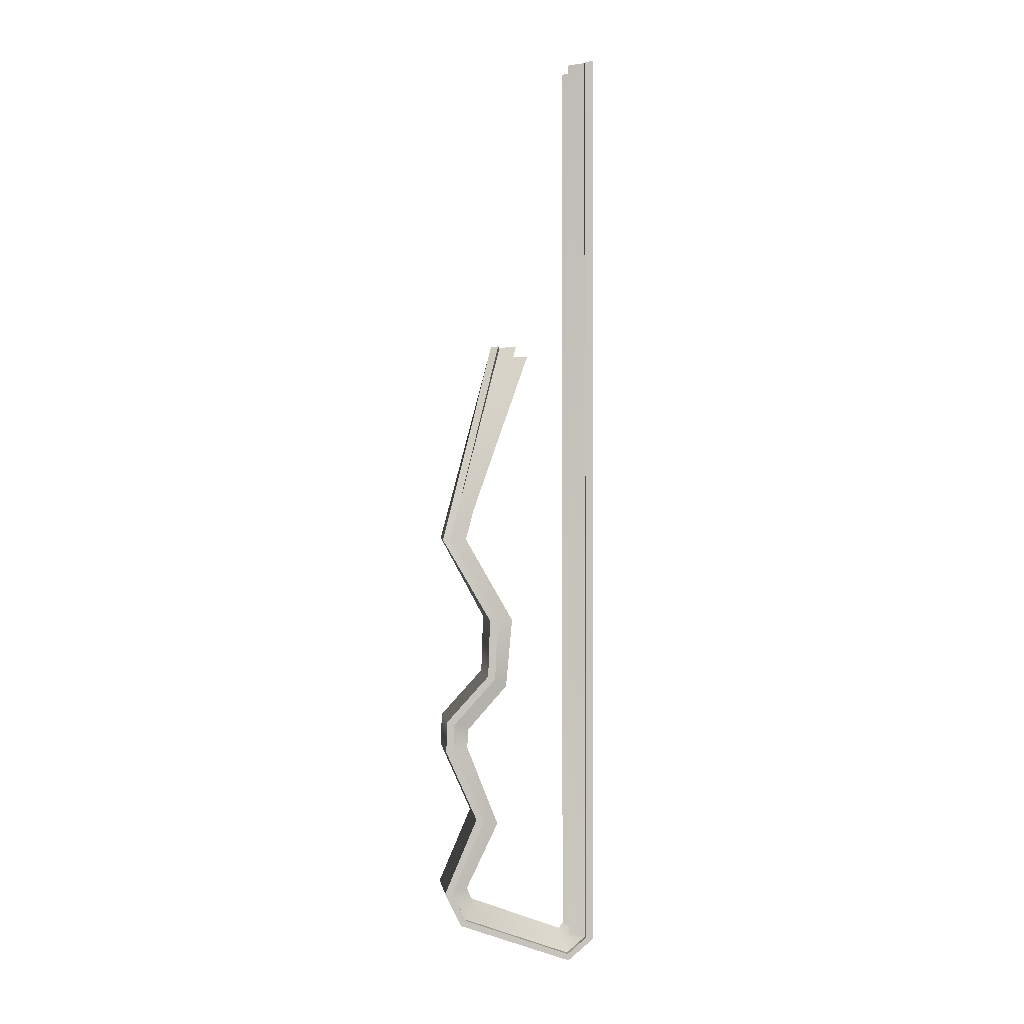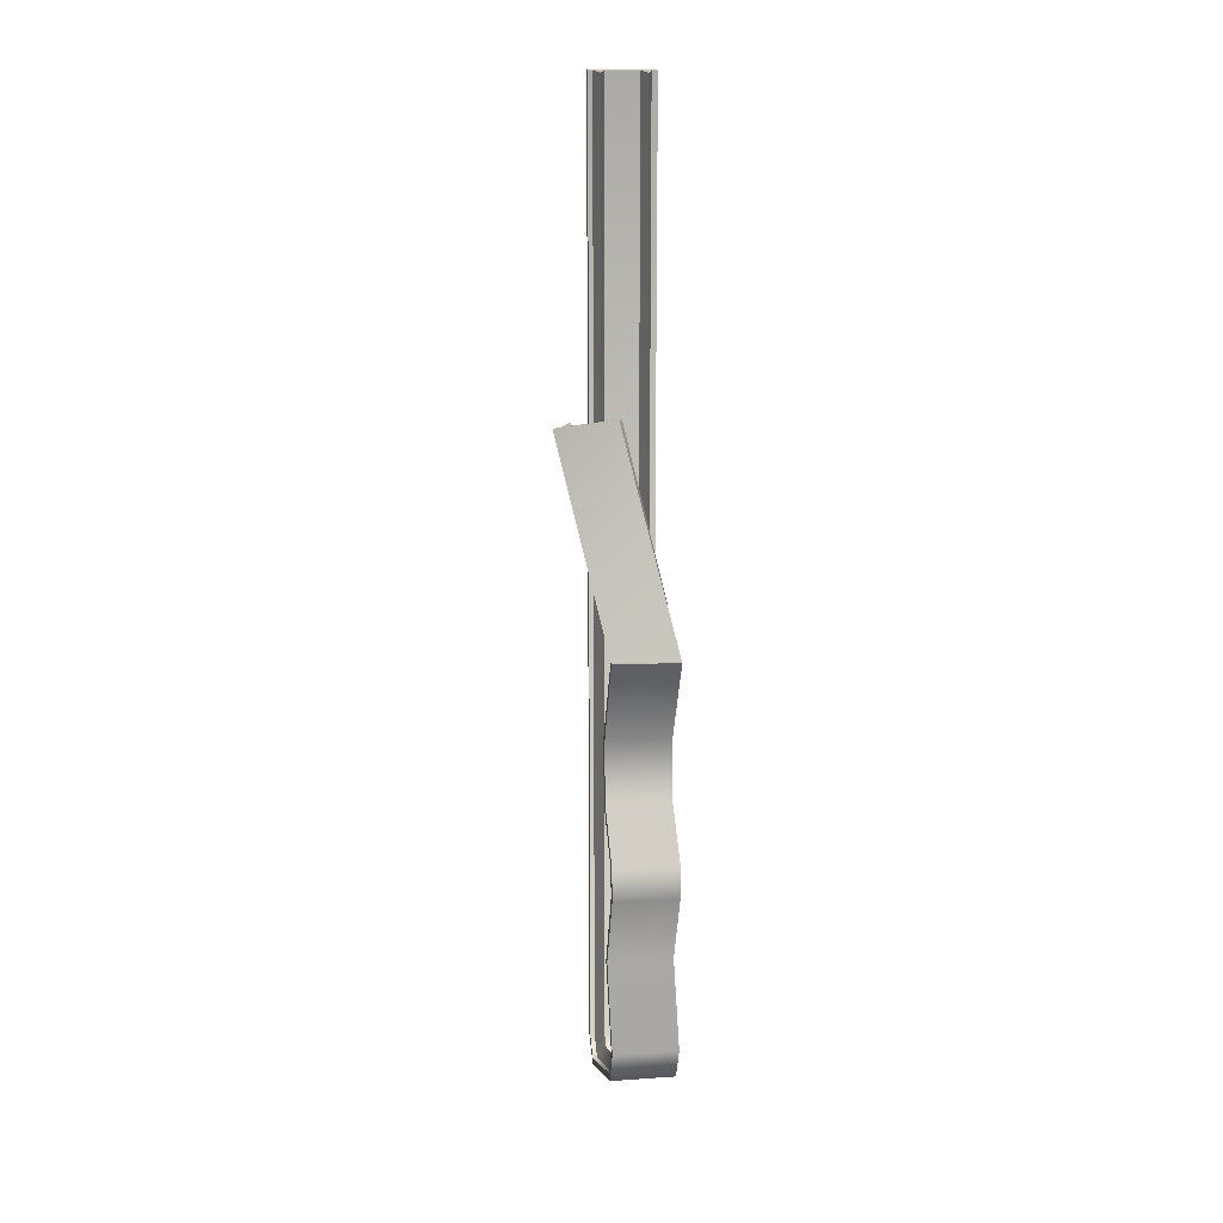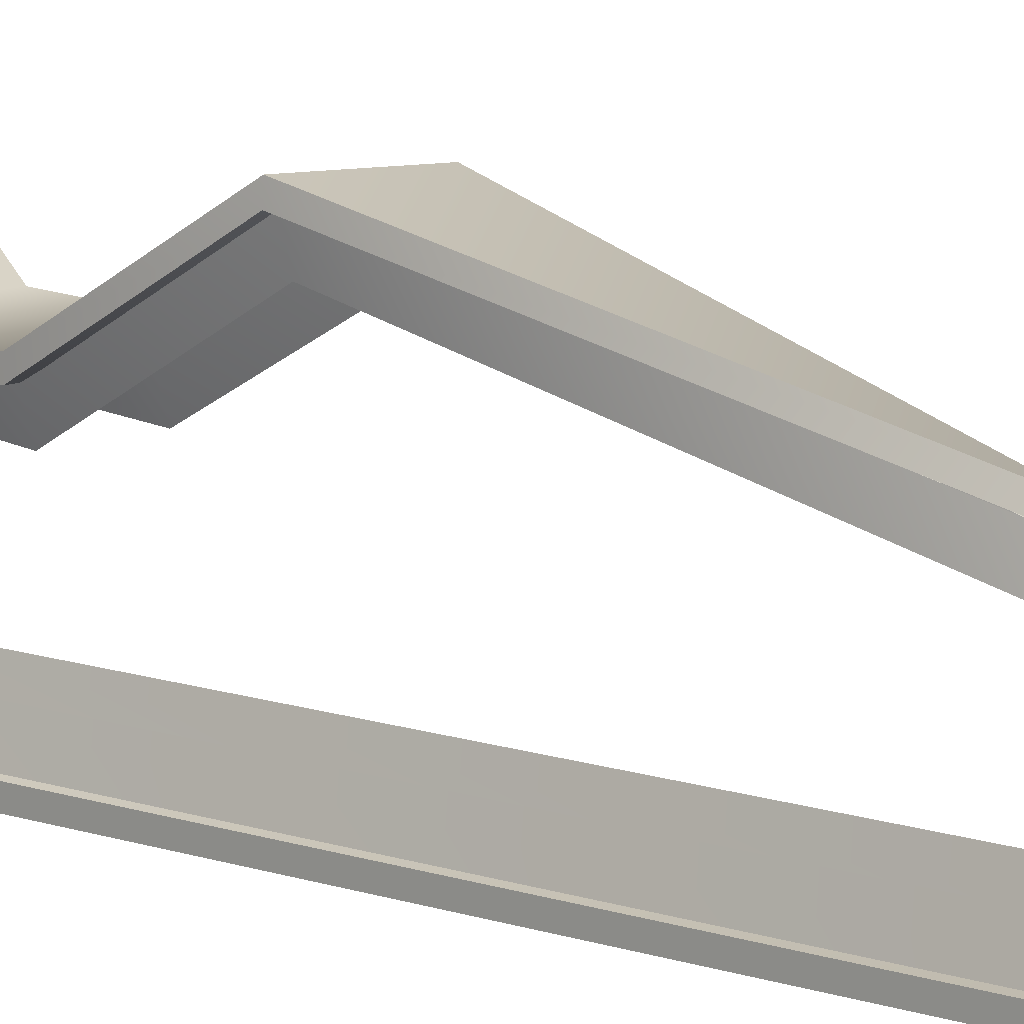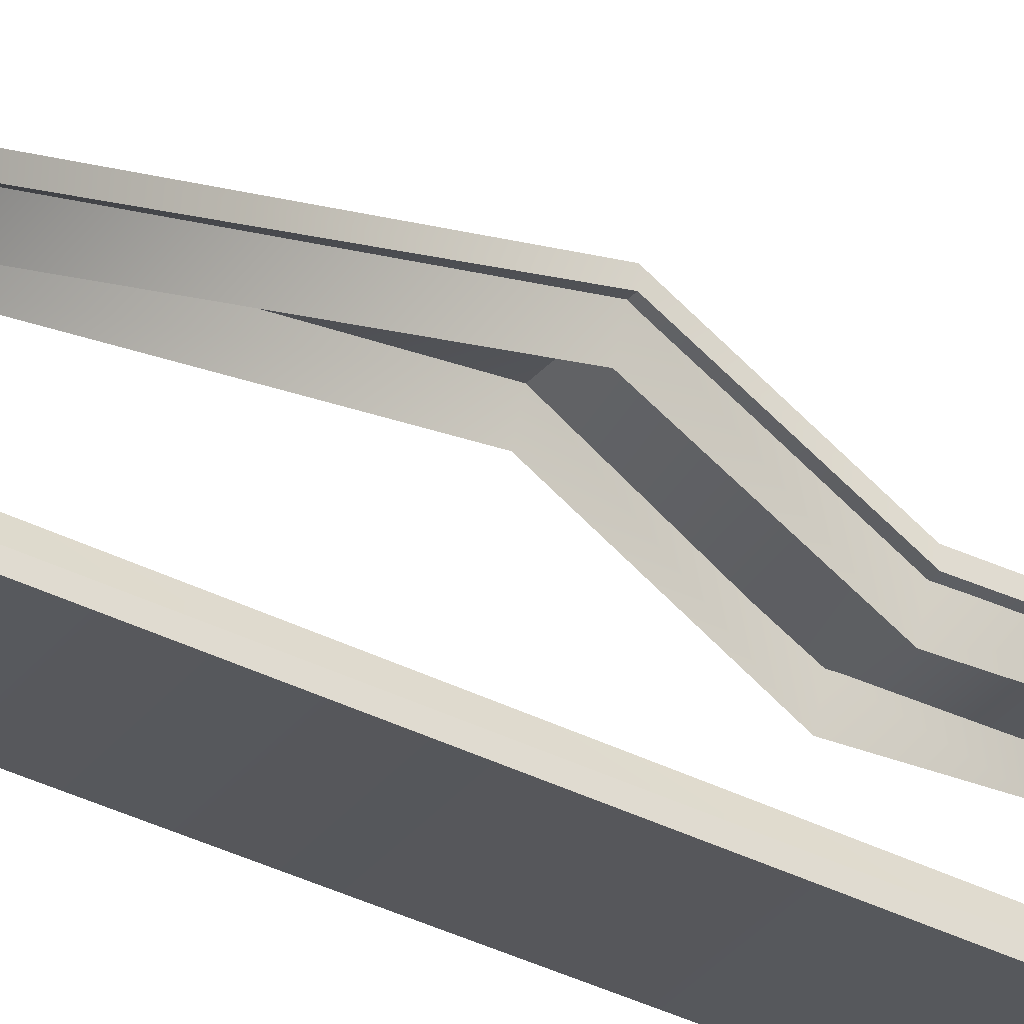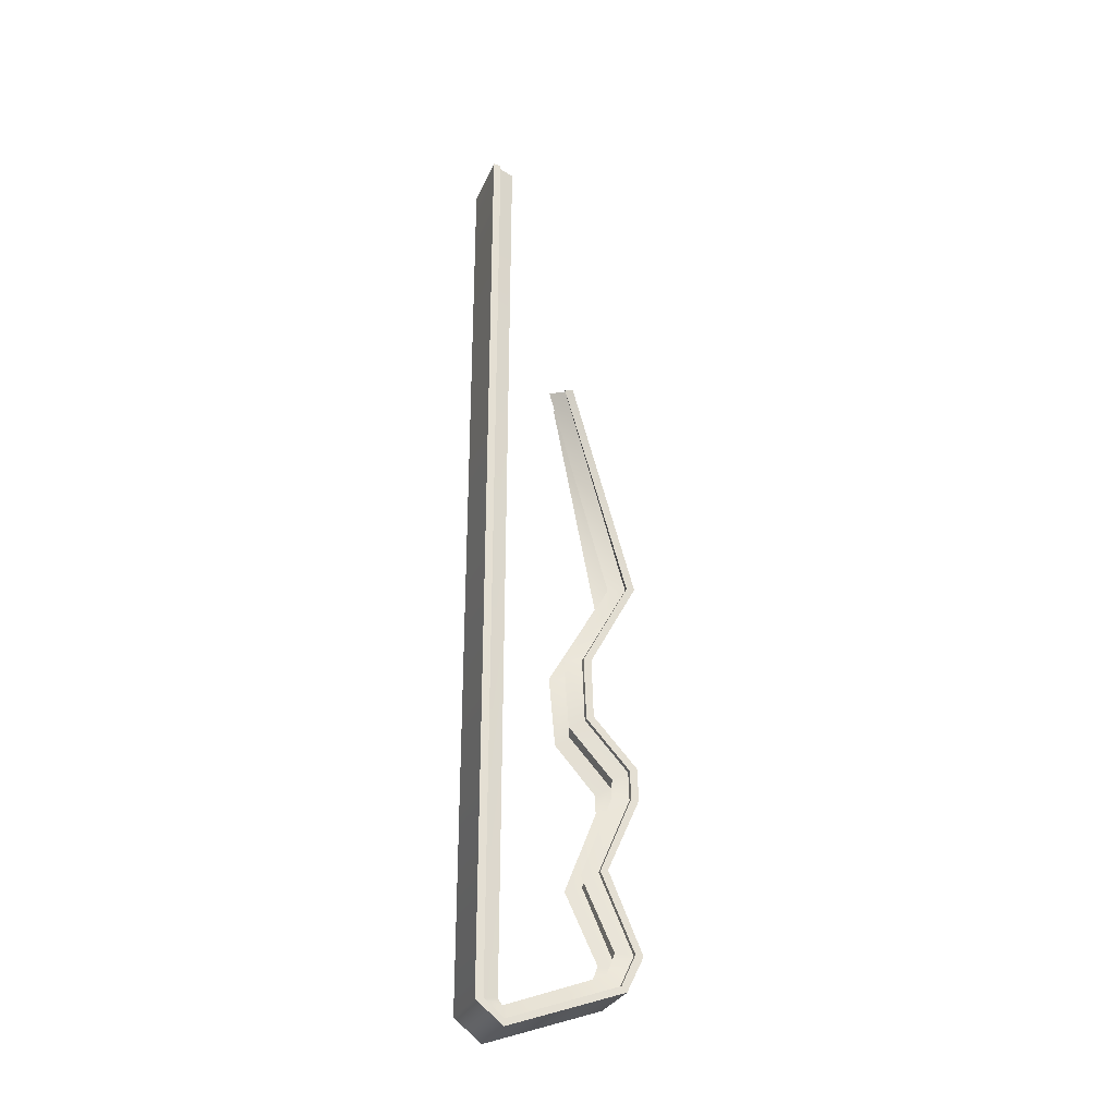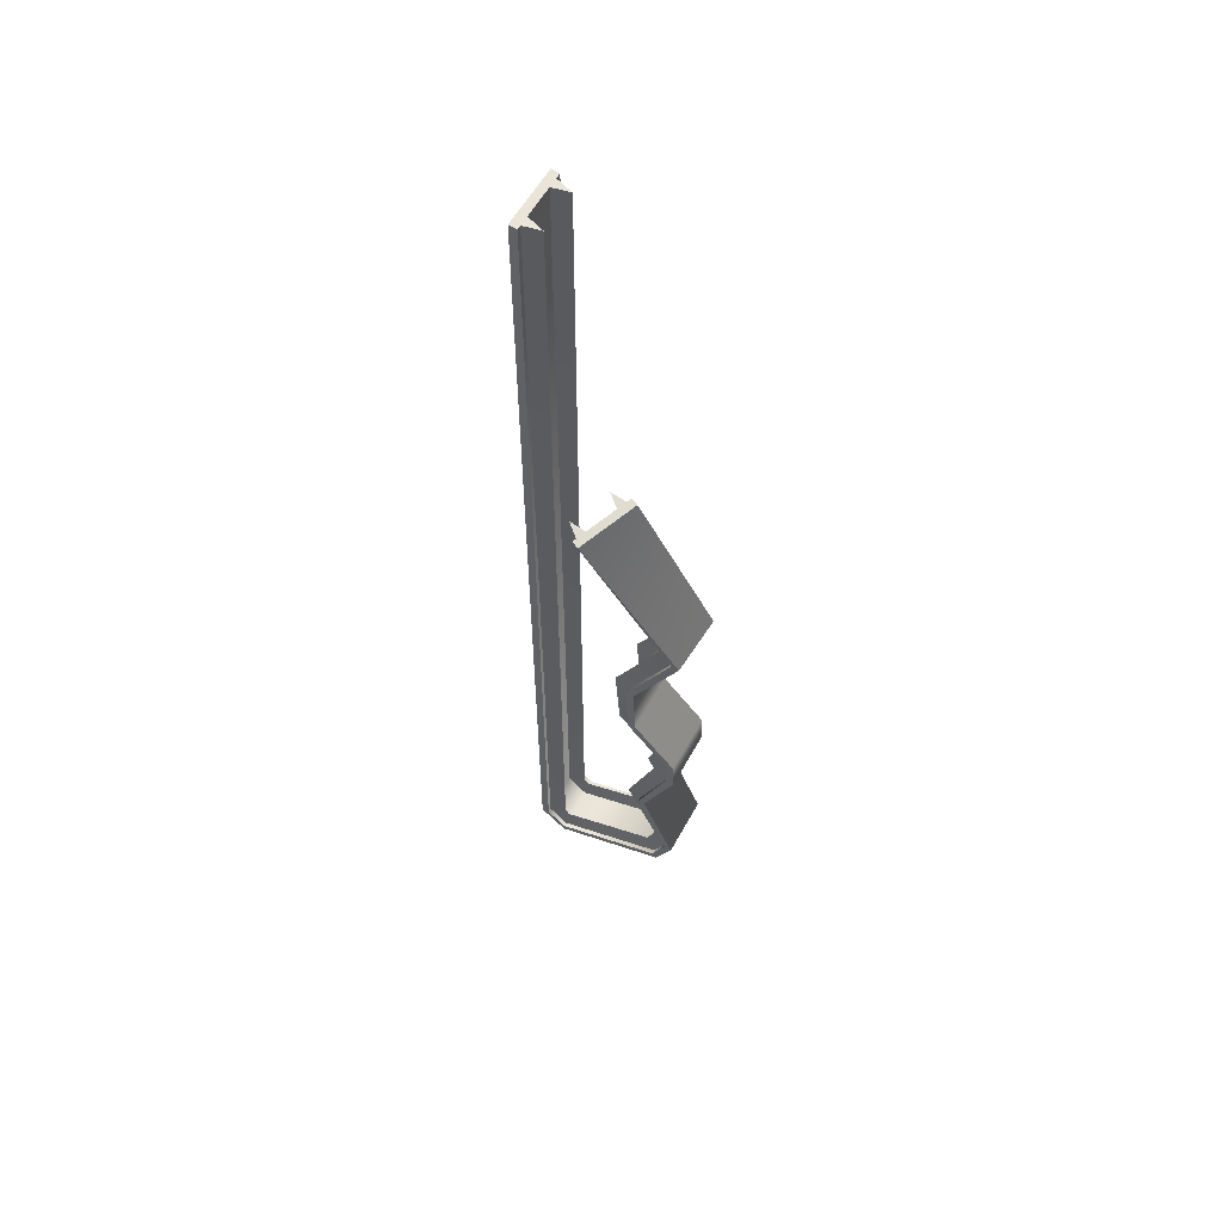
<metadata>
{"format":"obj","ext":"obj","renderer":"f3d","projection":"perspective","resolution":1024,"background":"white","views":[{"elev":1.2,"azim":82.3,"up":"+Y"},{"elev":14.5,"azim":-8.4,"up":"+Y"},{"elev":10.4,"azim":133.6,"up":"+Z"},{"elev":-36.2,"azim":-123.7,"up":"+Z"},{"elev":-29.2,"azim":-109.9,"up":"+Y"},{"elev":57.7,"azim":-61.4,"up":"+Y"}]}
</metadata>
<code>
v -0.8819 -2.984 0.1738
v -0.8819 -3.029 0.1697
v -0.8819 -2.885 -0.004841
v -0.8819 -2.875 0.0464
v -0.8799 3.27 0.05435
v -0.8799 3.276 0.0019
v -0.8819 -2.724 0.8959
v -0.8819 -2.759 0.9308
v -0.8819 -2.532 1.04
v -0.8819 -2.525 0.9884
v -0.8819 -0.6273 0.7251
v -0.8819 -0.627 0.6722
v -0.8838 -0.0621 1
v -0.8867 -0.06241 1.053
v -1.201 1.301 0.6781
v -1.179 1.305 0.6301
v -1.296 -2.885 -0.004841
v -0.8819 -2.885 -0.004841
v -0.8819 -3.029 0.1697
v -1.296 -3.029 0.1697
v -1.296 3.276 0.0019
v -0.8799 3.276 0.0019
v -0.8819 -2.759 0.9308
v -1.296 -2.759 0.9308
v -0.8819 -2.532 1.04
v -1.296 -2.532 1.04
v -1.3 -0.0615 1.03
v -1.296 -0.6273 0.7251
v -0.8819 -0.6273 0.7251
v -0.8867 -0.06241 1.053
v -1.3 -0.0615 1.03
v -0.8867 -0.06241 1.053
v -1.201 1.301 0.6781
v -1.57 1.23 0.5044
v -0.8819 -2.984 0.1738
v -0.8819 -2.875 0.0464
v -1.296 -2.875 0.0464
v -1.296 -2.984 0.1738
v -0.8799 3.27 0.05435
v -1.296 3.27 0.05435
v -0.8819 -2.525 0.9884
v -0.8819 -2.724 0.8959
v -1.296 -2.724 0.8959
v -1.296 -2.525 0.9884
v -1.297 -0.06118 0.977
v -0.8838 -0.0621 1
v -0.8819 -0.627 0.6722
v -1.296 -0.627 0.6722
v -1.179 1.305 0.6301
v -0.8838 -0.0621 1
v -1.297 -0.06118 0.977
v -1.548 1.234 0.4564
v -1.296 -2.885 -0.004841
v -1.296 -3.029 0.1697
v -1.296 -2.984 0.1738
v -1.296 -2.875 0.0464
v -1.296 3.276 0.0019
v -1.296 3.27 0.05435
v -1.296 -2.532 1.04
v -1.296 -2.525 0.9884
v -1.296 -2.724 0.8959
v -1.296 -2.759 0.9308
v -1.297 -0.06118 0.977
v -1.296 -0.627 0.6722
v -1.296 -0.6273 0.7251
v -1.3 -0.0615 1.03
v -1.57 1.23 0.5044
v -1.548 1.234 0.4564
v -0.9842 -2.875 0.0464
v -0.9506 -2.853 0.1529
v -0.9506 3.257 0.1634
v -0.9837 3.27 0.05435
v -0.9506 -2.888 0.1828
v -0.9842 -2.983 0.1743
v -0.9842 -2.724 0.8959
v -0.9506 -2.652 0.8233
v -0.9842 -2.525 0.9884
v -0.9506 -2.51 0.8803
v -0.9842 -2.037 0.7703
v -0.9506 -2.062 0.6655
v -0.9506 -1.522 0.8774
v -0.9842 -1.533 0.9846
v -0.9842 -1.352 0.9723
v -0.9506 -1.397 0.8721
v -1.195 1.301 0.5014
v -0.9462 -0.0613 0.8865
v -0.986 -0.06187 0.9945
v -1.27 1.287 0.5871
v -0.9174 3.27 0.05435
v -0.9506 3.257 0.1634
v -0.9506 -2.853 0.1529
v -0.9169 -2.875 0.0464
v -0.9506 -2.888 0.1828
v -0.9169 -2.983 0.1743
v -0.9506 -2.652 0.8233
v -0.9506 -2.51 0.8803
v -0.9169 -2.525 0.9884
v -0.9169 -2.724 0.8959
v -0.9506 -2.062 0.6655
v -0.9169 -2.037 0.7703
v -0.9506 -1.522 0.8774
v -0.9506 -1.397 0.8721
v -0.9169 -1.352 0.9723
v -0.9169 -1.533 0.9846
v -0.9188 -0.06202 0.9982
v -0.9462 -0.0613 0.8865
v -1.195 1.301 0.5014
v -1.21 1.299 0.6154
v -1.267 -2.875 0.0464
v -1.234 -2.853 0.1529
v -1.234 3.257 0.1634
v -1.267 3.27 0.05435
v -1.234 -2.89 0.1817
v -1.267 -2.985 0.1731
v -1.267 -2.724 0.8959
v -1.234 -2.652 0.8233
v -1.267 -2.525 0.9884
v -1.234 -2.51 0.8803
v -1.267 -2.029 0.7711
v -1.234 -2.054 0.6662
v -1.234 -1.524 0.8747
v -1.267 -1.535 0.9819
v -1.267 -1.354 0.9797
v -1.234 -1.4 0.8795
v -1.447 1.252 0.3826
v -1.229 -0.06067 0.8707
v -1.269 -0.06125 0.9786
v -1.523 1.238 0.4683
v -1.2 3.27 0.05435
v -1.234 3.257 0.1634
v -1.234 -2.853 0.1529
v -1.2 -2.875 0.0464
v -1.234 -2.89 0.1817
v -1.2 -2.985 0.1731
v -1.234 -2.652 0.8233
v -1.234 -2.51 0.8803
v -1.2 -2.525 0.9884
v -1.2 -2.724 0.8959
v -1.234 -2.054 0.6662
v -1.2 -2.029 0.7711
v -1.234 -1.524 0.8747
v -1.234 -1.4 0.8795
v -1.2 -1.354 0.9797
v -1.2 -1.535 0.9819
v -1.201 -0.0614 0.9824
v -1.229 -0.06067 0.8707
v -1.447 1.252 0.3826
v -1.463 1.25 0.4965
v -1.234 -0.6245 0.5609
v -1.267 -0.625 0.6709
v -1.2 -0.625 0.6709
v -1.234 -0.6245 0.5609
v -0.9506 -0.6292 0.5609
v -0.9842 -0.6297 0.6709
v -0.9169 -0.6297 0.6709
v -0.9506 -0.6292 0.5609
v -1.296 -1.017 0.7378
v -1.296 -1.037 0.6889
v -1.296 -1.017 0.7378
v -0.8819 -1.017 0.7378
v -0.8819 -1.017 0.7378
v -0.8819 -1.037 0.6889
v -0.8819 -1.037 0.6889
v -1.296 -1.037 0.6889
v -1.296 -1.352 0.9756
v -1.296 -1.33 1.024
v -1.296 -1.33 1.024
v -0.8819 -1.33 1.024
v -0.8819 -1.33 1.024
v -0.8819 -1.352 0.9756
v -0.8819 -1.352 0.9756
v -1.296 -1.352 0.9756
v -1.234 -1.083 0.5928
v -1.267 -1.041 0.6945
v -1.2 -1.041 0.6945
v -1.234 -1.083 0.5928
v -0.9506 -1.093 0.6031
v -0.9842 -1.051 0.7049
v -0.9506 -1.093 0.6031
v -0.9169 -1.051 0.7049
v -1.296 -1.542 1.032
v -0.8819 -1.542 1.032
v -0.8819 -1.542 1.032
v -0.8819 -1.536 0.9807
v -0.8819 -1.536 0.9807
v -1.296 -1.536 0.9807
v -1.296 -1.536 0.9807
v -1.296 -1.542 1.032
v -1.296 -2.018 0.8207
v -1.296 -2.03 0.7703
v -1.296 -2.018 0.8207
v -0.8819 -2.018 0.8207
v -0.8819 -2.018 0.8207
v -0.8819 -2.03 0.7703
v -0.8819 -2.03 0.7703
v -1.296 -2.03 0.7703
v -1.447 1.252 0.3826
v -1.523 1.238 0.4683
v -1.463 1.25 0.4965
v -1.195 1.301 0.5014
v -1.27 1.287 0.5871
v -1.21 1.299 0.6154
v -1.267 3.27 0.05435
v -1.234 3.257 0.1634
v -1.2 3.27 0.05435
v -0.9837 3.27 0.05435
v -0.9506 3.257 0.1634
v -0.9174 3.27 0.05435
v -1.548 1.234 0.4564
v -1.57 1.23 0.5044
v -1.201 1.301 0.6781
v -1.179 1.305 0.6301
v -0.8799 3.27 0.05435
v -0.8799 3.276 0.0019
v -1.296 3.276 0.0019
v -1.296 3.27 0.05435
g group_17536176_140627854329792
f 1 2 3
f 3 4 1
f 5 4 3
f 3 6 5
f 7 8 2
f 2 1 7
f 9 8 7
f 7 10 9
f 11 12 13
f 13 14 11
f 15 14 13
f 13 16 15
f 17 18 19
f 19 20 17
f 21 22 18
f 18 17 21
f 20 19 23
f 23 24 20
f 24 23 25
f 25 26 24
f 27 28 29
f 29 30 27
f 31 32 33
f 33 34 31
f 35 36 37
f 37 38 35
f 39 40 37
f 37 36 39
f 41 42 43
f 43 44 41
f 45 46 47
f 47 48 45
f 49 50 51
f 51 52 49
f 53 54 55
f 55 56 53
f 57 53 56
f 56 58 57
f 59 60 61
f 61 62 59
f 63 64 65
f 65 66 63
f 67 68 63
f 63 66 67
f 69 70 71
f 71 72 69
f 73 70 69
f 69 74 73
f 75 76 73
f 73 74 75
f 76 75 77
f 77 78 76
f 78 77 79
f 79 80 78
f 81 82 83
f 83 84 81
f 85 86 87
f 87 88 85
f 89 90 91
f 91 92 89
f 92 91 93
f 93 94 92
f 95 96 97
f 97 98 95
f 97 96 99
f 99 100 97
f 101 102 103
f 103 104 101
f 105 106 107
f 107 108 105
f 109 110 111
f 111 112 109
f 113 110 109
f 109 114 113
f 115 116 113
f 113 114 115
f 116 115 117
f 117 118 116
f 118 117 119
f 119 120 118
f 121 122 123
f 123 124 121
f 125 126 127
f 127 128 125
f 129 130 131
f 131 132 129
f 132 131 133
f 133 134 132
f 135 136 137
f 137 138 135
f 137 136 139
f 139 140 137
f 141 142 143
f 143 144 141
f 145 146 147
f 147 148 145
f 134 133 135
f 135 138 134
f 94 93 95
f 95 98 94
f 54 62 61
f 61 55 54
f 42 35 38
f 38 43 42
f 149 150 127
f 127 126 149
f 151 152 146
f 146 145 151
f 153 154 87
f 87 86 153
f 155 156 106
f 106 105 155
f 157 65 64
f 64 158 157
f 28 159 160
f 160 29 28
f 12 11 161
f 161 162 12
f 47 163 164
f 164 48 47
f 157 158 165
f 165 166 157
f 159 167 168
f 168 160 159
f 161 169 170
f 170 162 161
f 163 171 172
f 172 164 163
f 149 173 174
f 174 150 149
f 175 176 152
f 152 151 175
f 177 178 154
f 154 153 177
f 179 156 155
f 155 180 179
f 167 181 182
f 182 168 167
f 169 183 184
f 184 170 169
f 171 185 186
f 186 172 171
f 166 165 187
f 187 188 166
f 124 123 174
f 174 173 124
f 143 142 176
f 176 175 143
f 84 83 178
f 178 177 84
f 103 102 179
f 179 180 103
f 189 190 60
f 60 59 189
f 191 26 25
f 25 192 191
f 193 9 10
f 10 194 193
f 195 41 44
f 44 196 195
f 121 120 119
f 119 122 121
f 140 139 141
f 141 144 140
f 81 80 79
f 79 82 81
f 100 99 101
f 101 104 100
f 189 188 187
f 187 190 189
f 181 191 192
f 192 182 181
f 184 183 193
f 193 194 184
f 185 195 196
f 196 186 185
f 197 198 199
f 200 201 202
f 203 204 205
f 206 207 208
f 209 210 211
f 211 212 209
f 213 214 215
f 215 216 213

</code>
